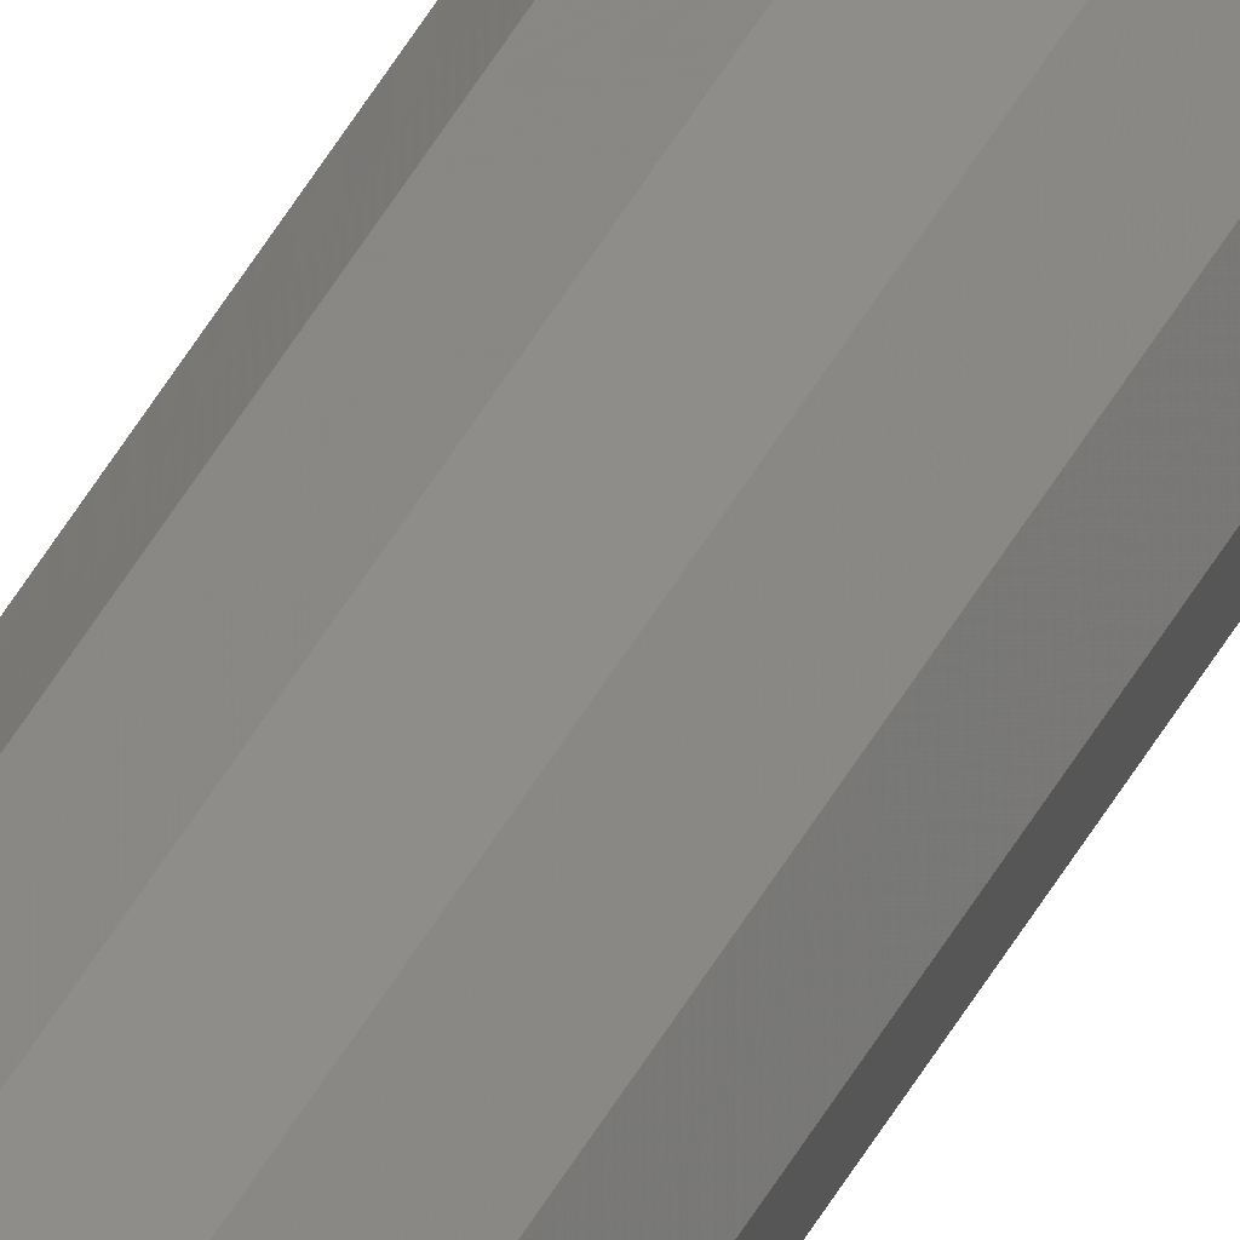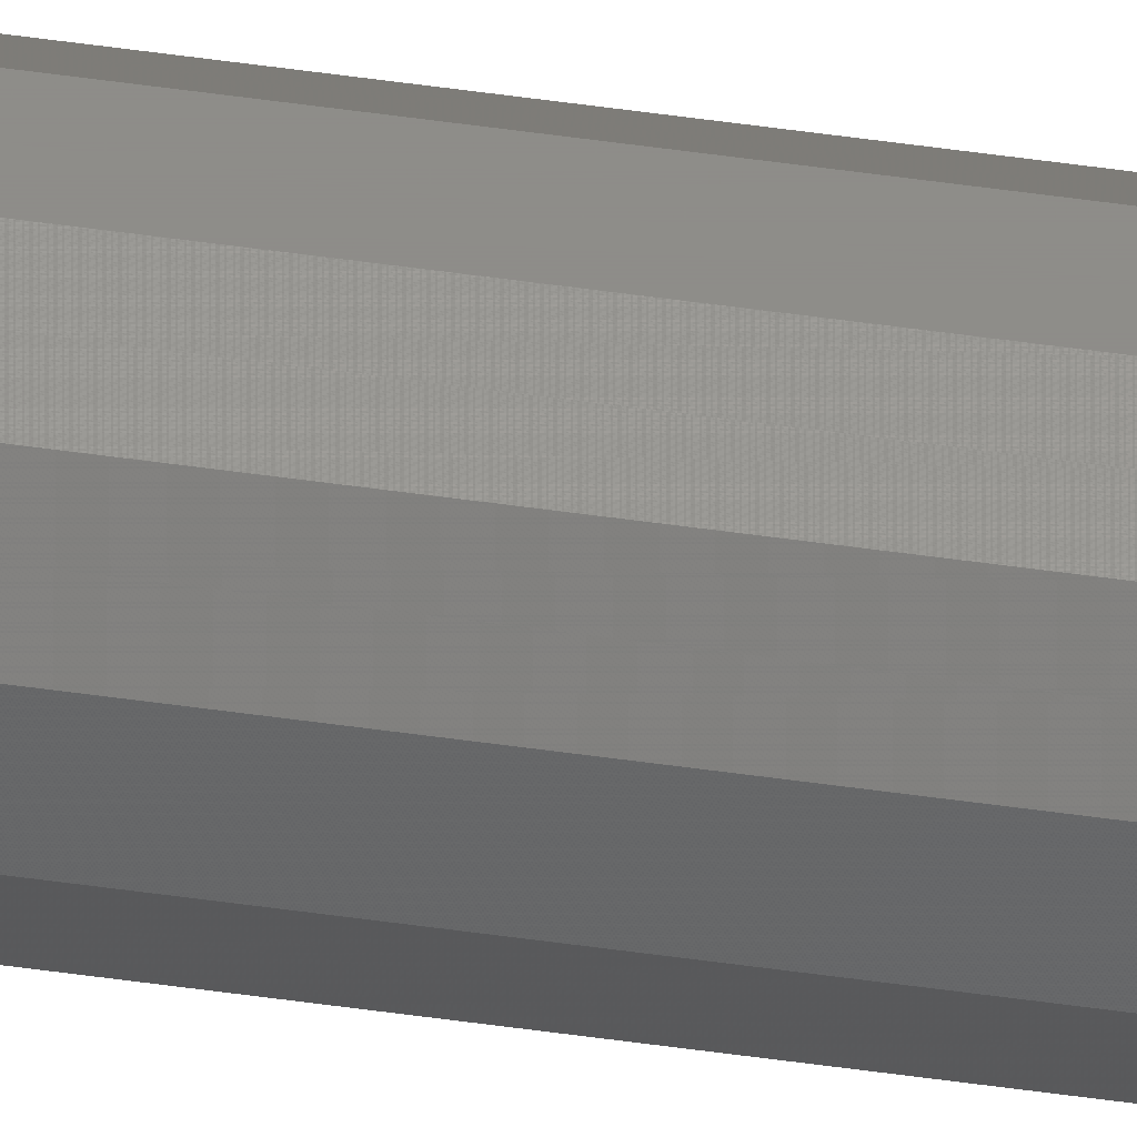
<metadata>
{"format":"stl","ext":"stl","renderer":"f3d","projection":"perspective","resolution":1024,"background":"white","views":[{"elev":37.3,"azim":-156.8,"up":"+Y"},{"elev":52.8,"azim":98.7,"up":"+Y"}]}
</metadata>
<code>
# stl→obj: 24 verts, 44 faces
v -0.006785 0.001686 -1.5
v -0.005551 0.00292 -1.5
v -0.003865 0.003372 -1.5
v -0.002179 0.00292 -1.5
v -0.0009451 0.001686 -1.5
v -0.0009451 -0.001686 -1.5
v -0.006785 -0.001686 -1.5
v -0.0004934 0 -1.5
v -0.005551 -0.00292 -1.5
v -0.003865 -0.003372 -1.5
v -0.002179 -0.00292 -1.5
v -0.007237 4.129e-19 -1.5
v -0.003865 0.003372 0
v -0.005551 0.00292 0
v -0.006785 0.001686 0
v -0.002179 0.00292 0
v -0.0009451 0.001686 0
v -0.0004934 0 0
v -0.006785 -0.001686 0
v -0.0009451 -0.001686 0
v -0.005551 -0.00292 0
v -0.003865 -0.003372 0
v -0.002179 -0.00292 0
v -0.007237 4.129e-19 0
f 1 2 3
f 1 3 4
f 5 1 4
f 6 7 8
f 6 9 7
f 10 9 6
f 11 10 6
f 12 1 5
f 12 5 8
f 12 8 7
f 13 14 15
f 16 13 15
f 16 15 17
f 18 19 20
f 19 21 20
f 20 21 22
f 20 22 23
f 24 19 18
f 24 18 17
f 24 17 15
f 8 18 6
f 6 18 20
f 6 20 11
f 11 20 23
f 11 23 10
f 10 23 22
f 10 22 9
f 9 22 21
f 9 21 7
f 7 21 19
f 7 19 12
f 12 19 24
f 12 24 1
f 1 24 15
f 1 15 2
f 2 15 14
f 2 14 3
f 3 14 13
f 3 13 4
f 4 13 16
f 4 16 5
f 5 16 17
f 5 17 8
f 8 17 18

</code>
